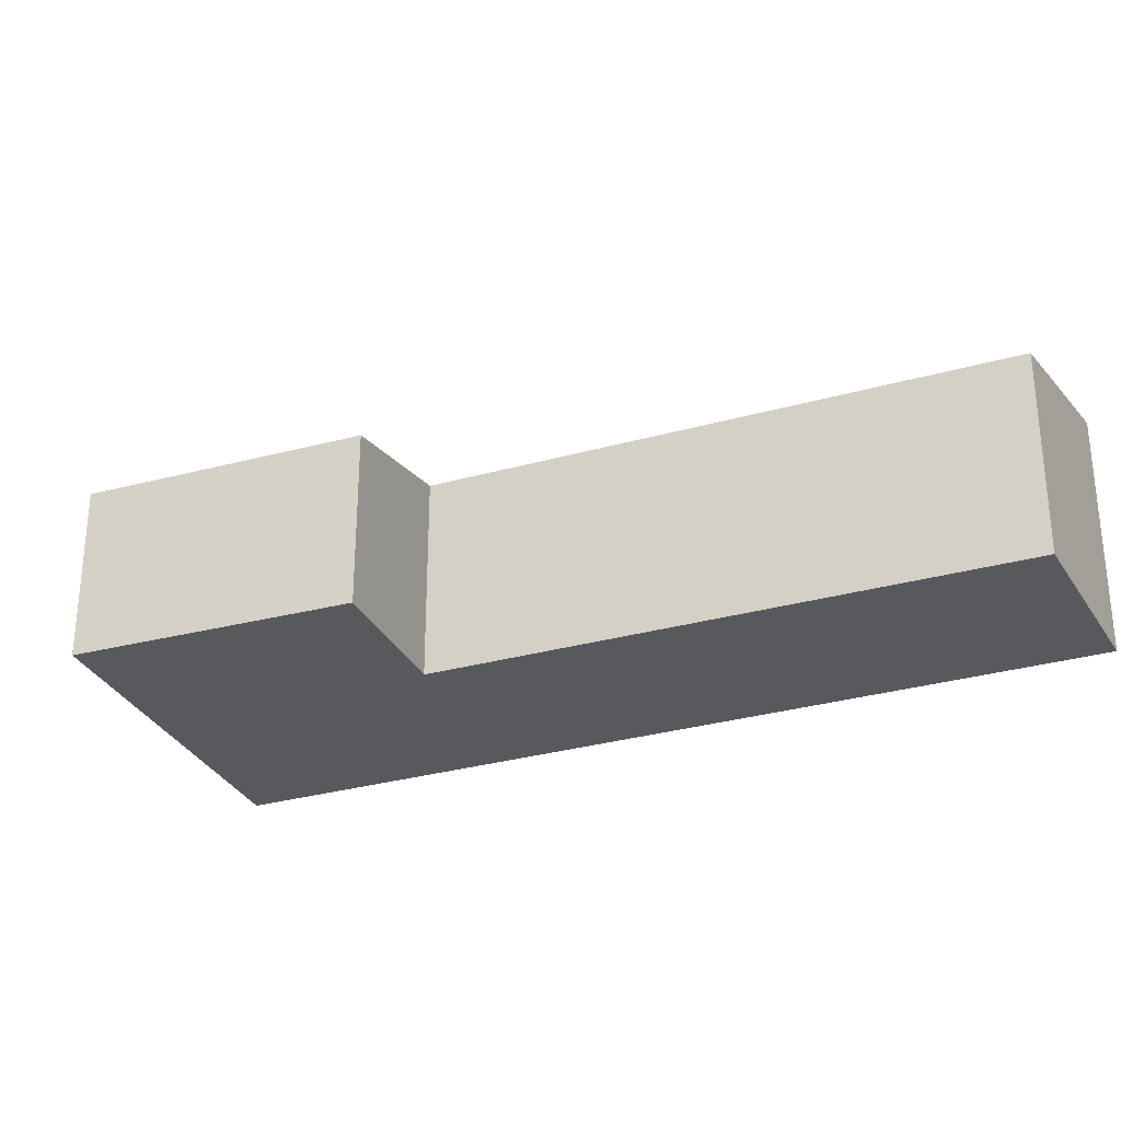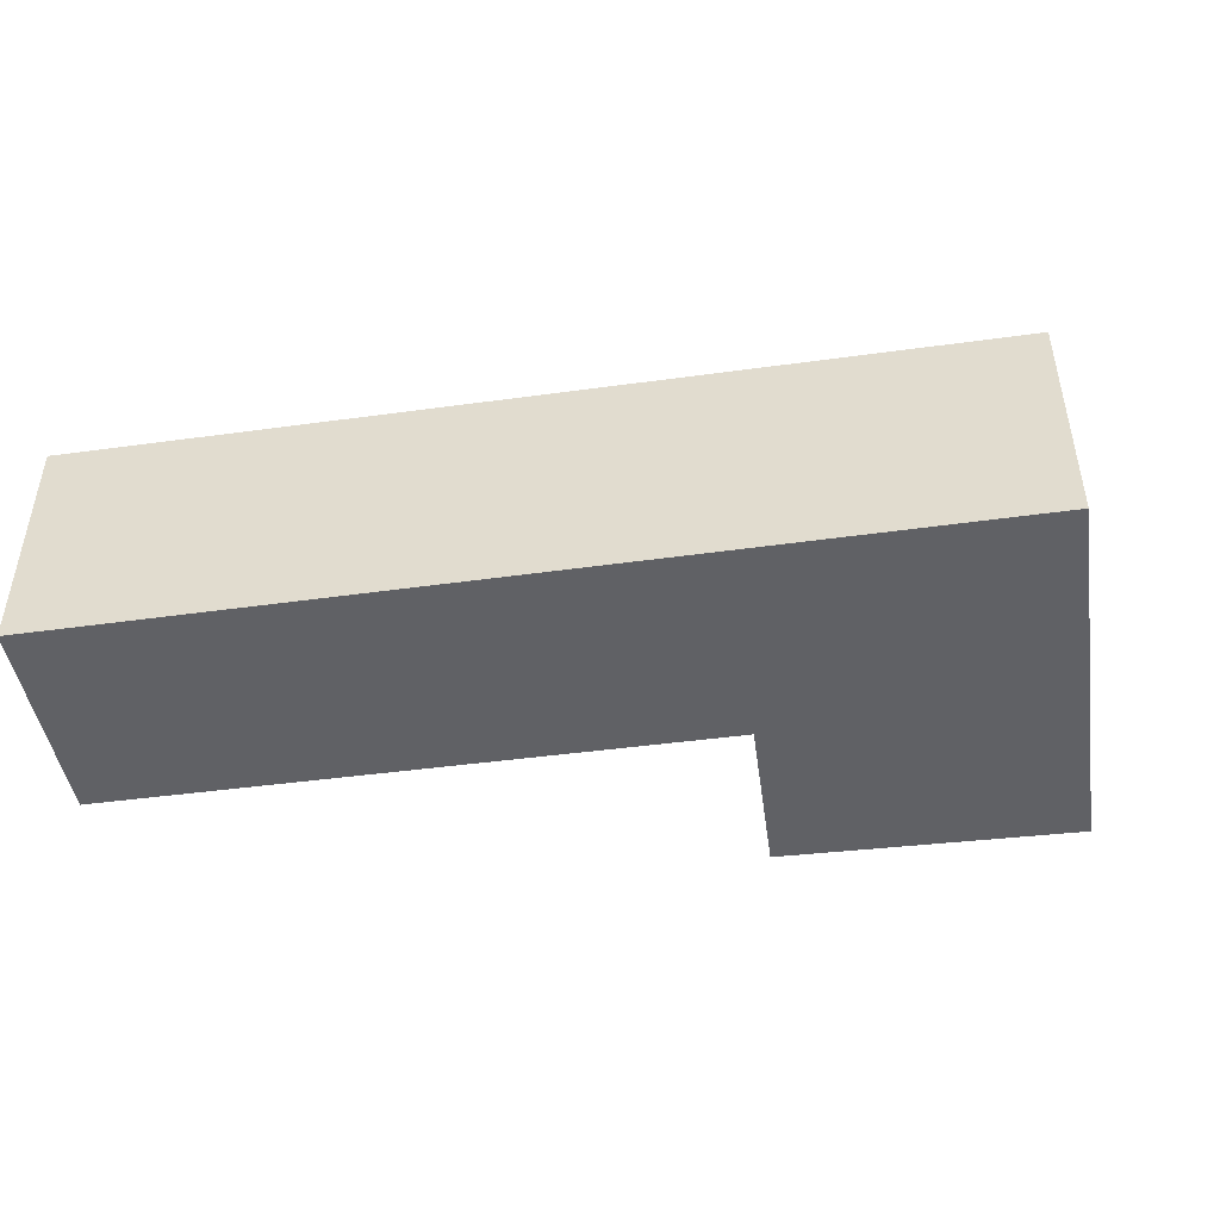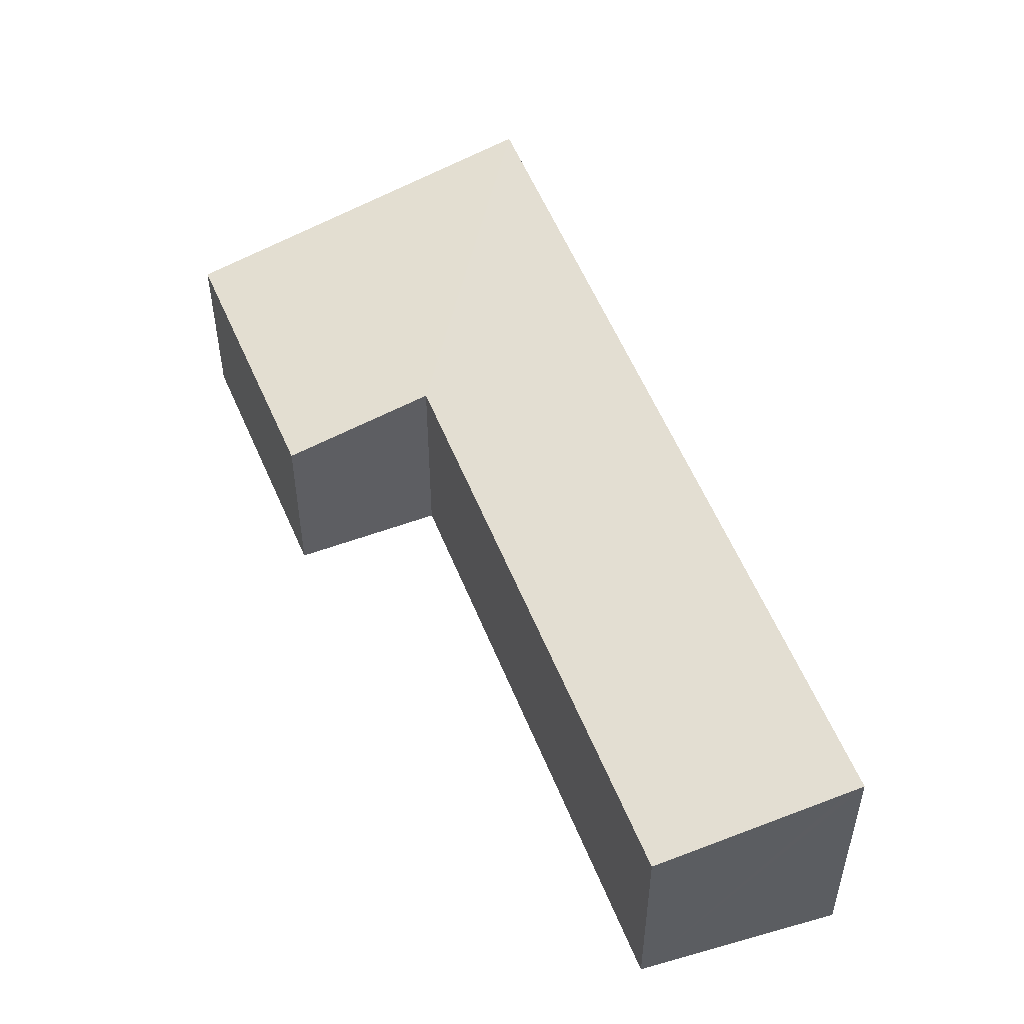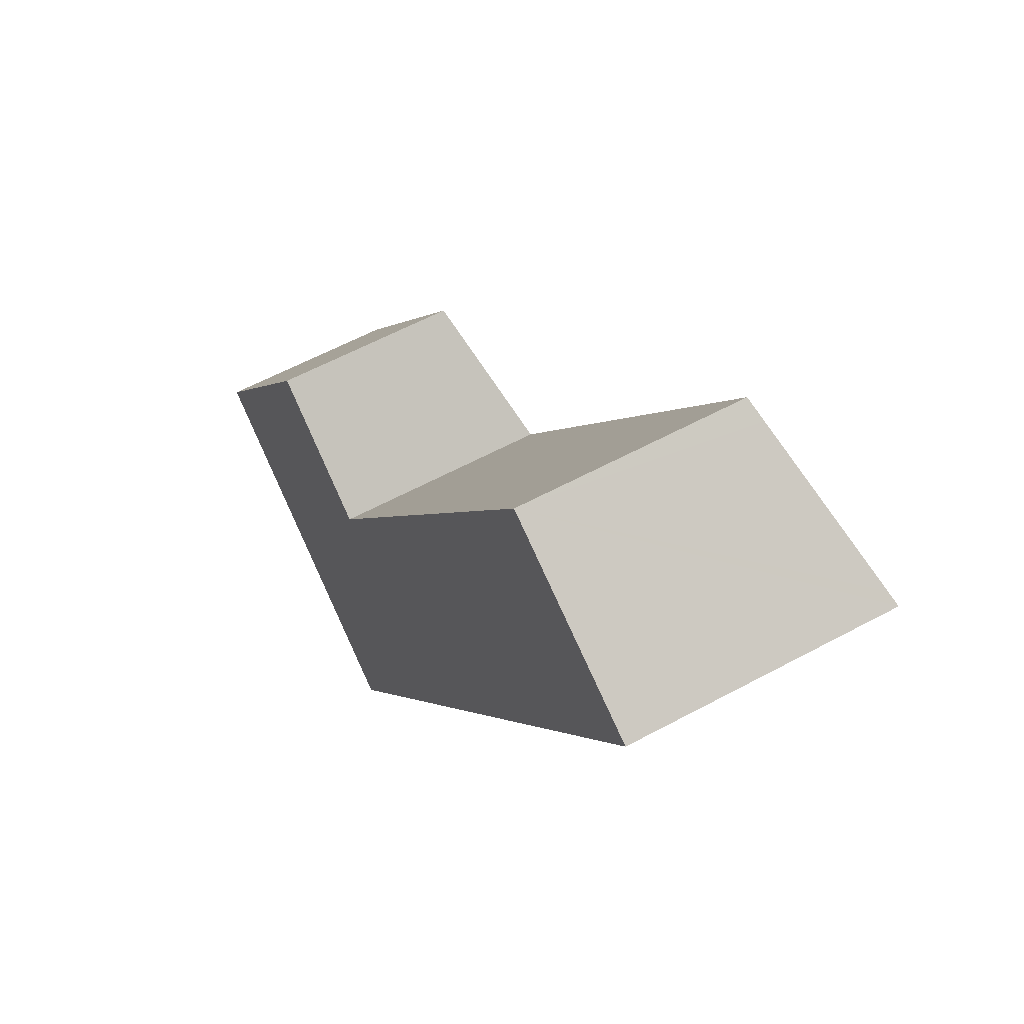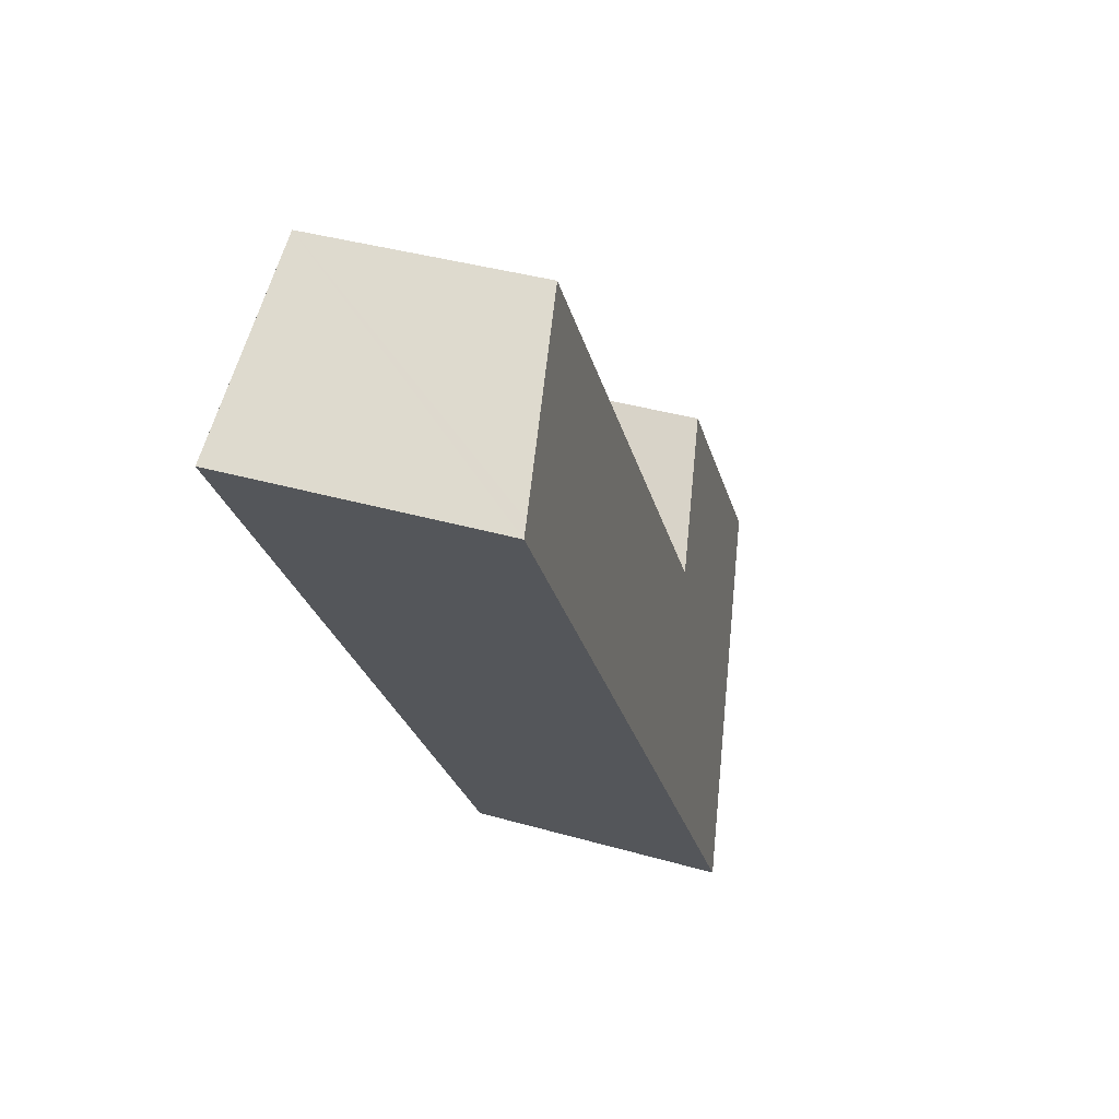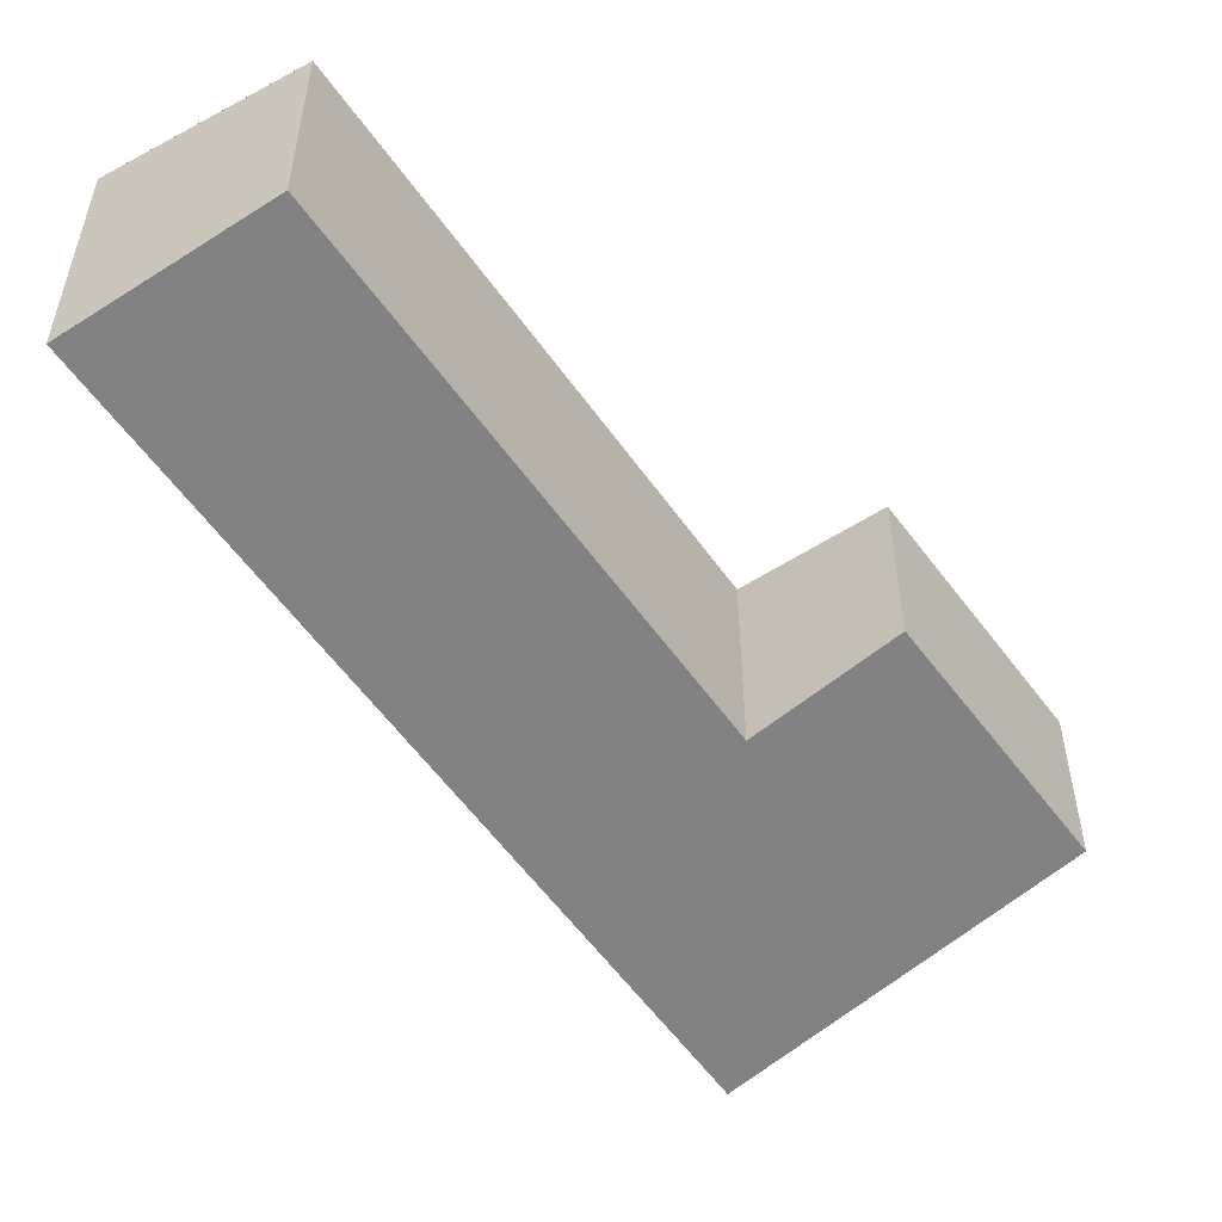
<metadata>
{"format":"obj","ext":"obj","renderer":"f3d","projection":"perspective","resolution":1024,"background":"white","views":[{"elev":-29.8,"azim":-33.5,"up":"+Y"},{"elev":-49.9,"azim":132.3,"up":"+Y"},{"elev":52.6,"azim":12.9,"up":"+Y"},{"elev":58.4,"azim":60.7,"up":"+Z"},{"elev":36.4,"azim":110.7,"up":"+Z"},{"elev":36.1,"azim":-180.0,"up":"+Z"}]}
</metadata>
<code>
v  2.137 2.264 2.972
v  3.734 2.667 1.869
v  0 2.237 1.37e-16
v  3.833 3.21 -2.706
v  10.13 3.21 6.74
v  8.025 2.679 8.196
v  10.25 3.21 6.915
v  10.09 3.173 7.006
v  8.278 2.739 8.051
v  3.734 -1.144e-16 1.869
v  2.137 -1.82e-16 2.972
v  8.025 -5.019e-16 8.196
v  10.25 -4.234e-16 6.915
v  8.278 -4.93e-16 8.051
v  10.09 -4.29e-16 7.006
v  0 0 0
v  3.833 1.657e-16 -2.706
v  10.13 -4.127e-16 6.74
g defaultobject
f 1 2 3
f 4 2 5
f 2 4 3
f 5 2 6
f 5 6 7
f 7 6 8
f 8 6 9
f 1 10 2
f 10 1 11
f 12 9 6
f 9 12 8
f 8 12 7
f 7 12 13
f 13 12 14
f 13 14 15
f 2 12 6
f 12 2 10
f 3 11 1
f 11 3 16
f 13 5 7
f 5 13 4
f 4 13 17
f 17 13 18
f 17 3 4
f 3 17 16
f 16 10 11
f 10 14 12
f 14 10 15
f 15 10 13
f 13 10 18
f 18 10 17
f 17 10 16

</code>
